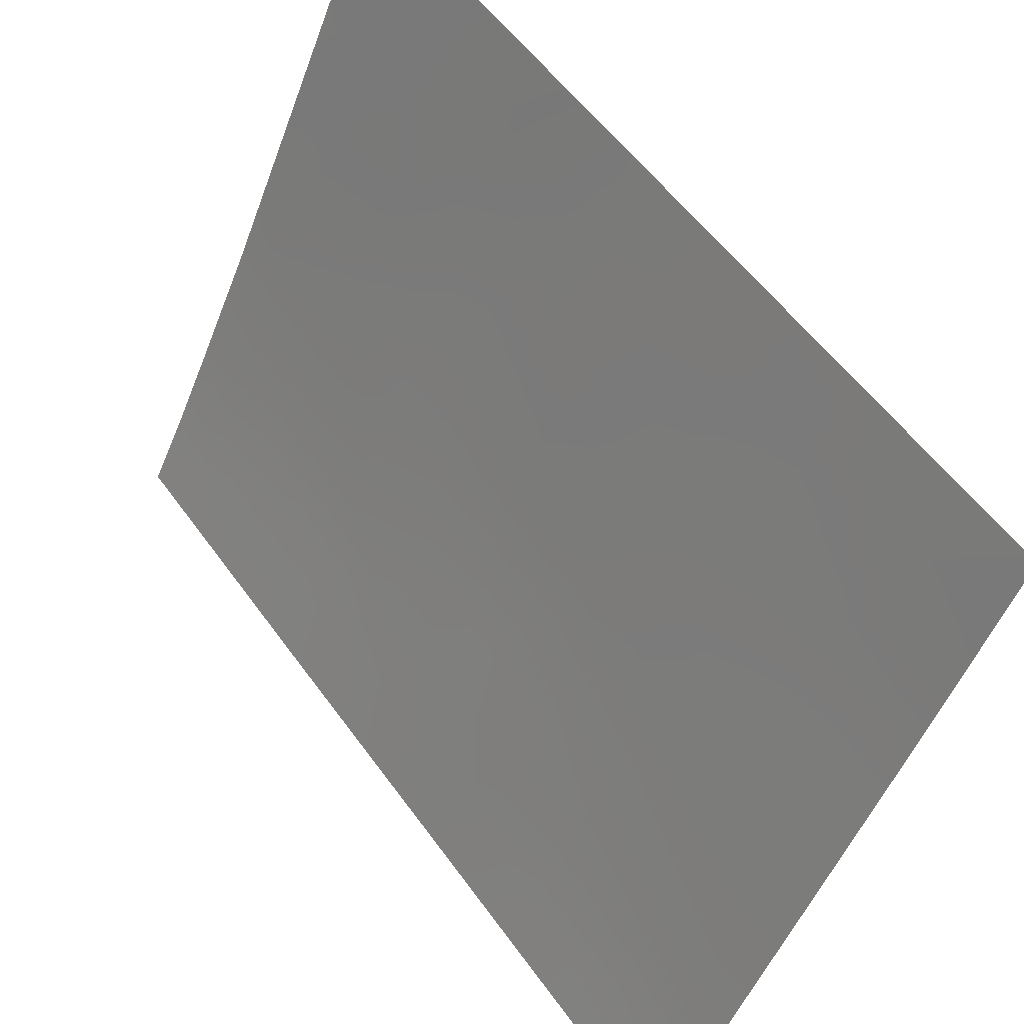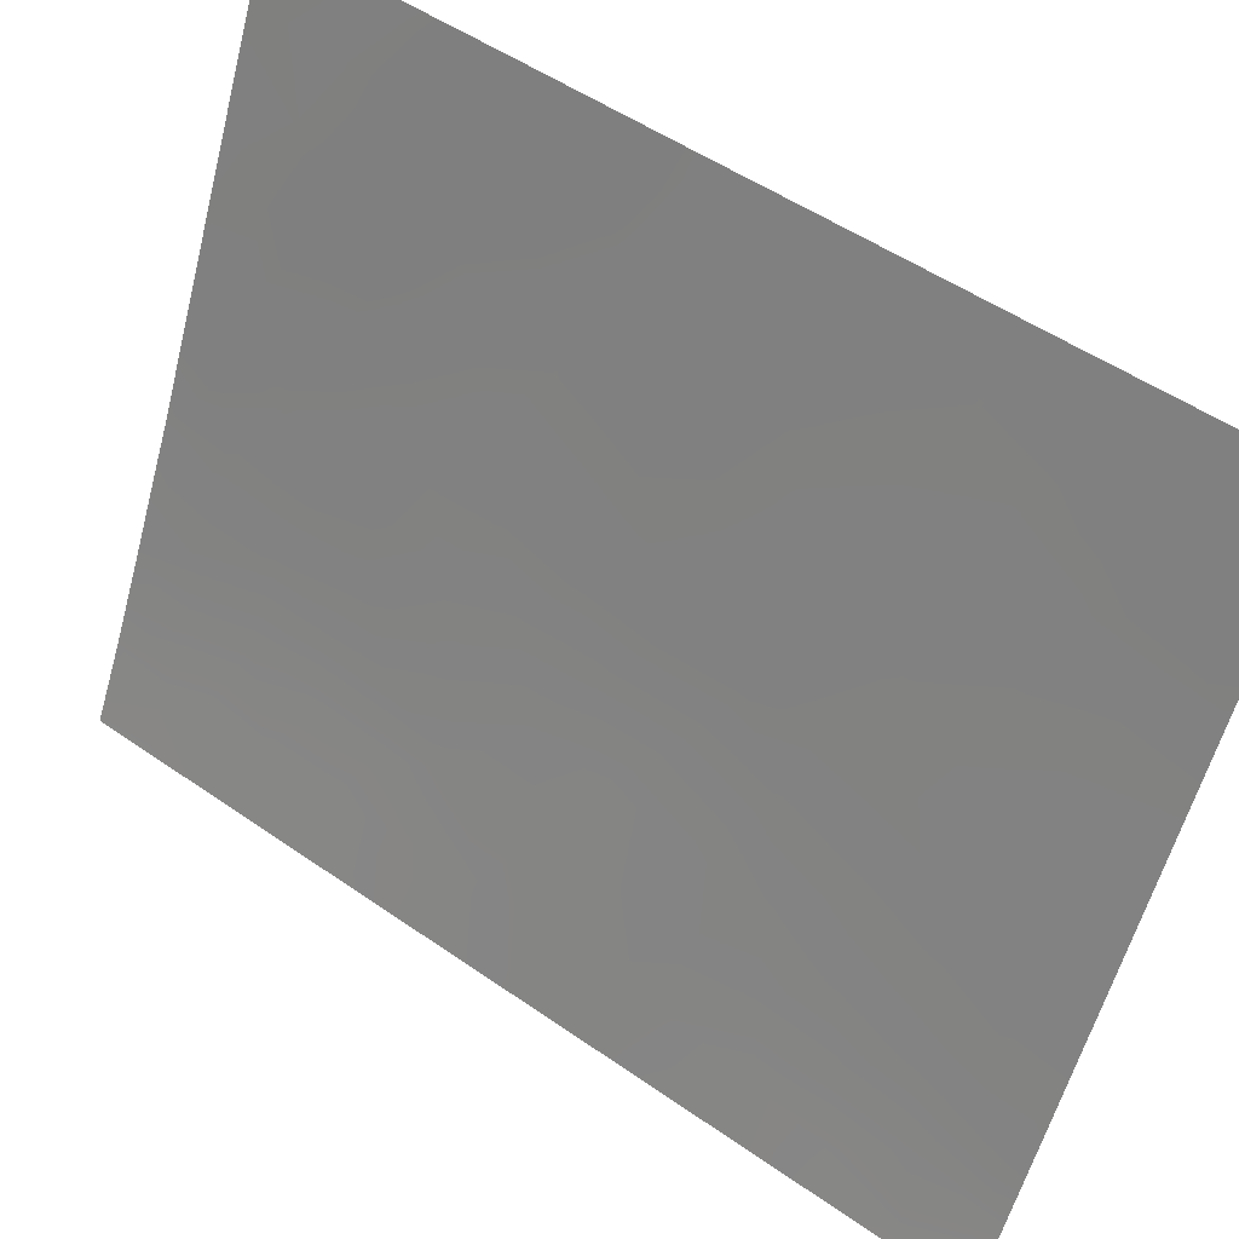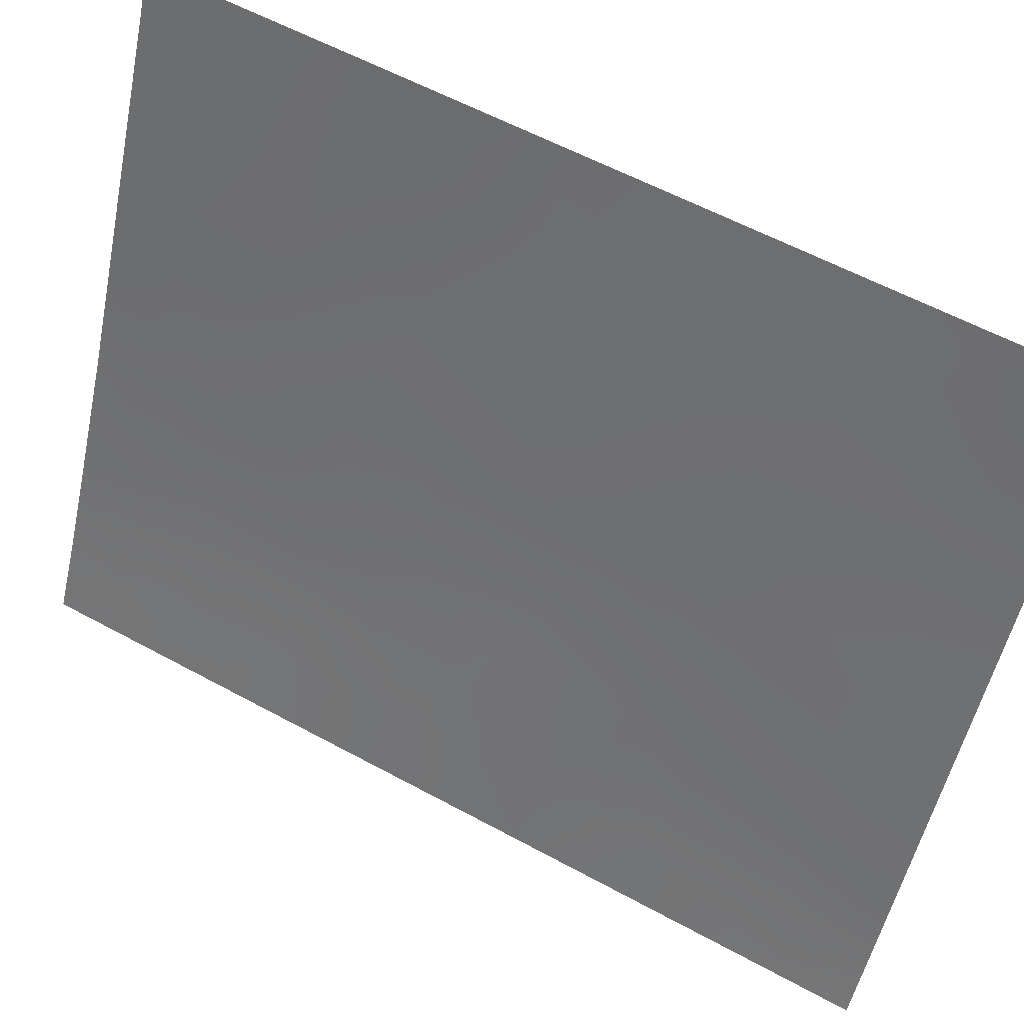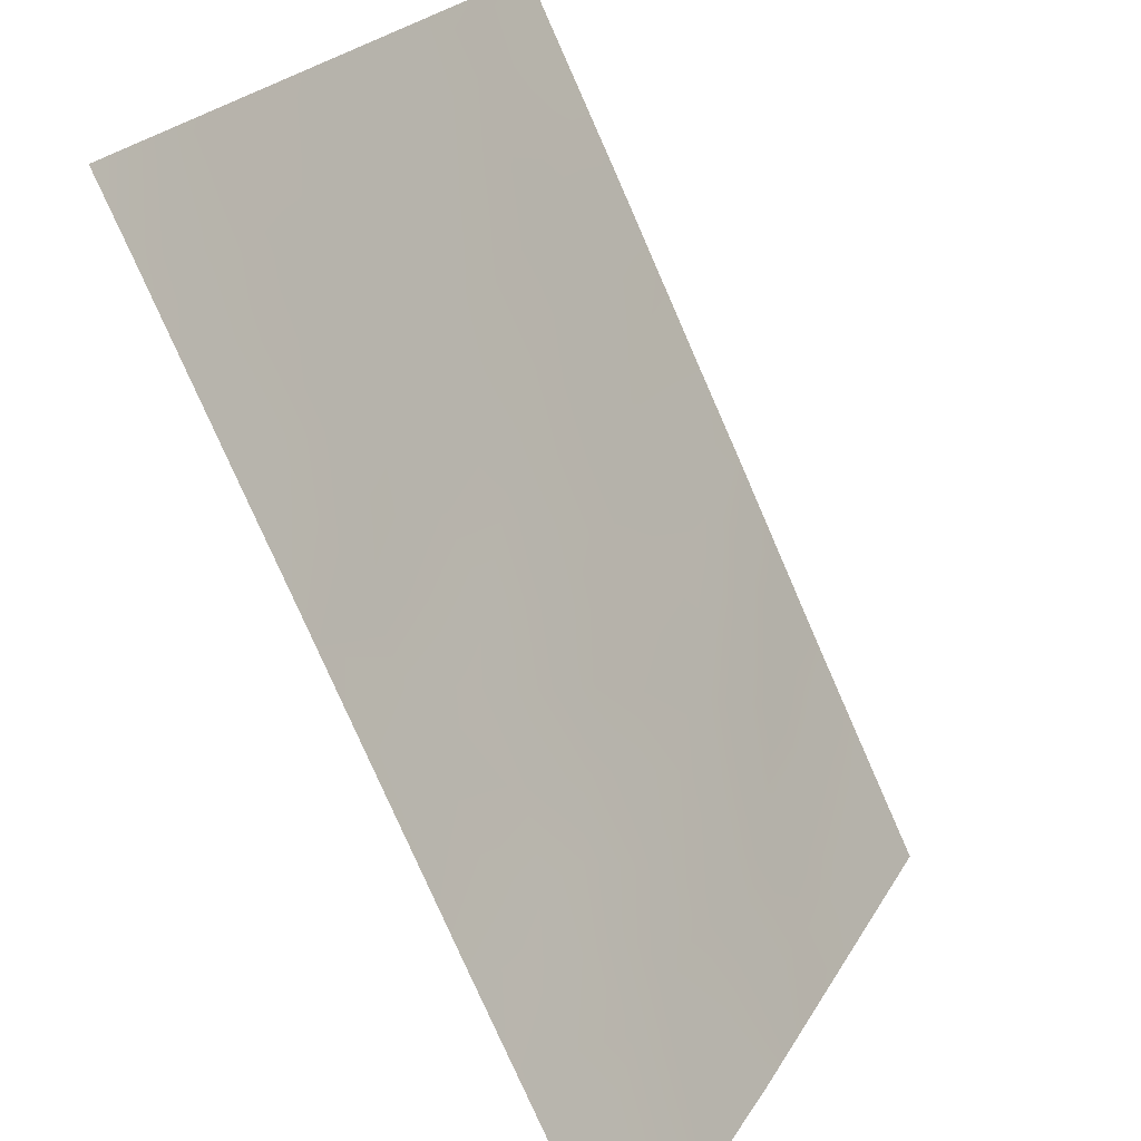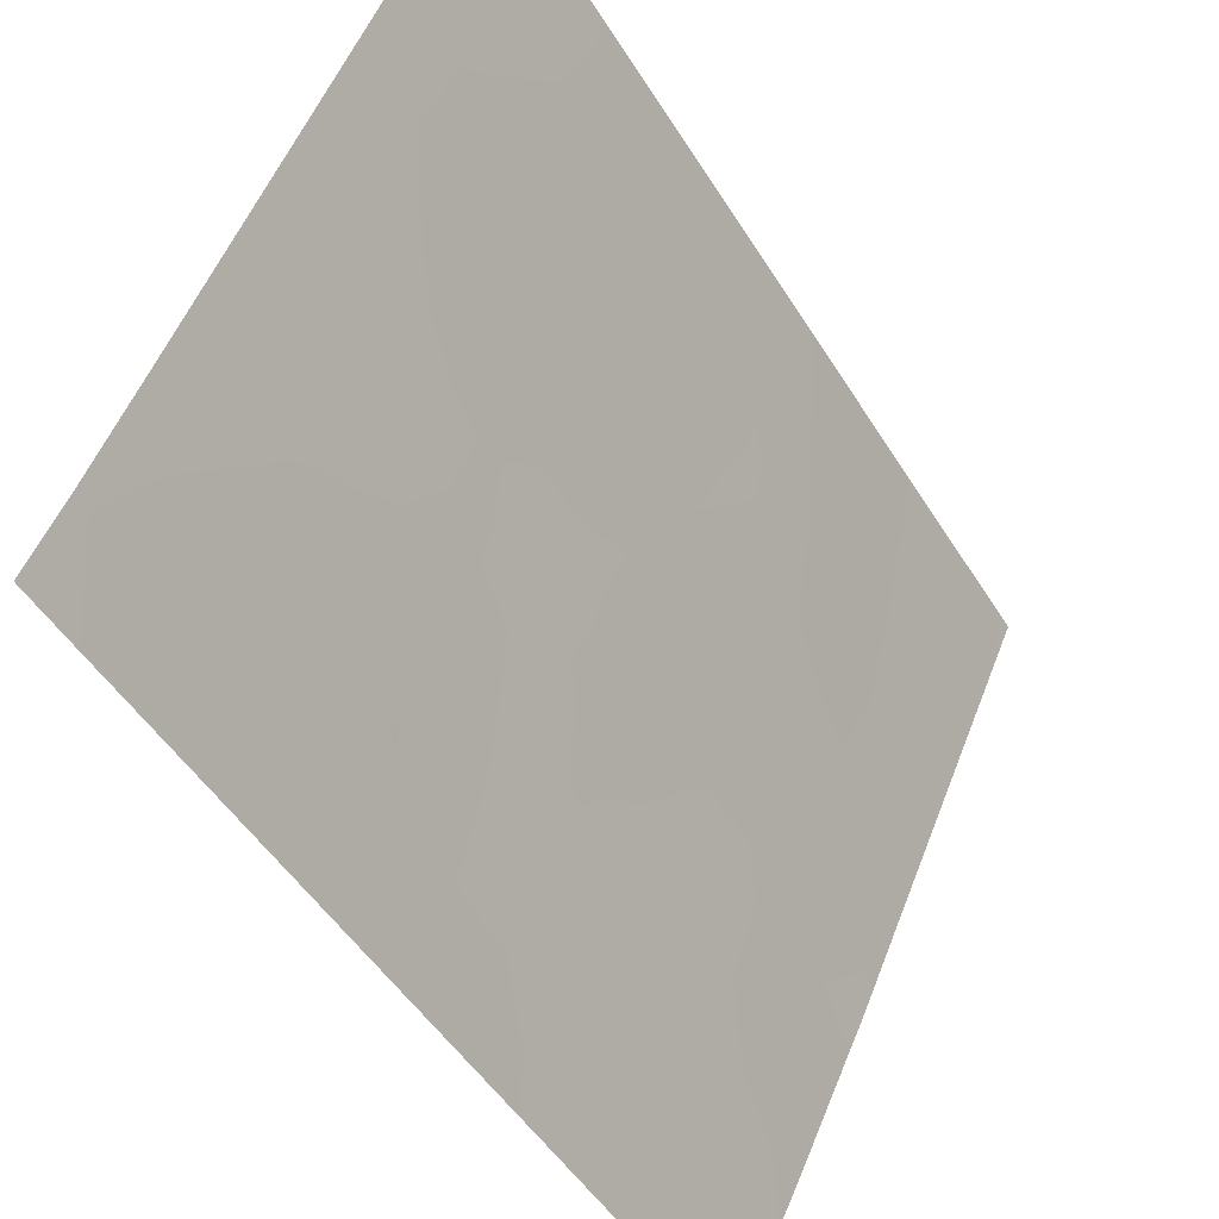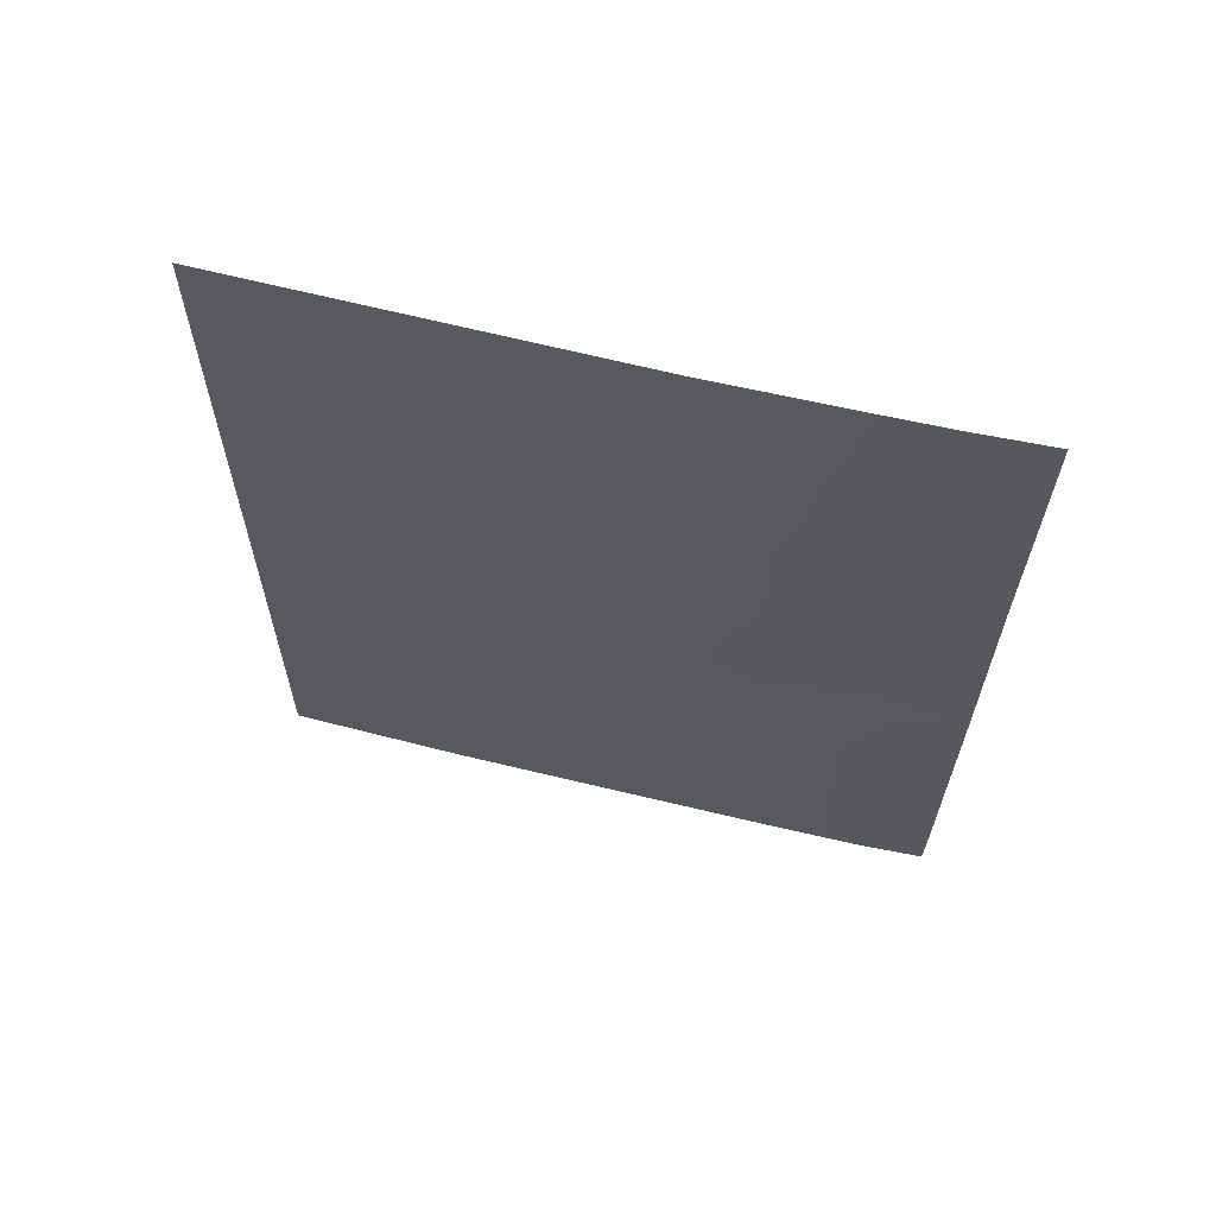
<metadata>
{"format":"obj","ext":"obj","renderer":"f3d","projection":"perspective","resolution":1024,"background":"white","views":[{"elev":55.2,"azim":144.8,"up":"+Y"},{"elev":52.4,"azim":126.8,"up":"+Y"},{"elev":59.7,"azim":119.0,"up":"+Y"},{"elev":-77.7,"azim":-156.7,"up":"+Y"},{"elev":-48.5,"azim":-149.8,"up":"+Y"},{"elev":62.6,"azim":-50.9,"up":"+Z"}]}
</metadata>
<code>
v 96.27 70.76 38
v 96.04 71.13 41.7
v 96.62 69.93 39.83
v 97.55 67.8 44.07
v 97.86 66.95 50
v 97.29 68.58 38
v 97.97 67.08 39.72
v 95.99 71.18 44
v 97.5 67.7 50
v 95.16 72.97 46.91
v 95.16 72.98 44.46
v 95.92 71.26 45.96
v 99.37 64.26 38.88
v 98.95 65.1 38
v 99.35 64.24 40.73
v 98.46 65.98 43.19
v 95.14 72.94 49.46
v 95.44 72.25 50
v 99.28 64.1 50
v 98.77 65.08 50
v 99.29 64.13 48.47
v 96.45 70.03 50
v 98.59 65.74 41.26
v 98.37 66.07 45.39
v 96.67 69.61 47.11
v 97.42 68.01 46.19
v 99.31 64.17 46.31
v 98.31 66.42 38
v 99.38 64.28 38
v 95.13 72.93 50
v 99.33 64.2 43.88
v 99.33 64.21 42.86
v 95.22 73.08 38
v 97.1 68.92 39.94
v 95.84 71.63 39.6
v 95.17 73 43.26
v 96.72 69.54 45.06
v 97.64 67.7 41.8
v 95.19 73.02 40.61
v 96.81 69.42 43.02
v 95.88 71.33 48.13
v 96.01 71.29 38.84
v 96.46 70.32 38.88
v 96.19 70.87 39.72
v 96.34 70.52 40.71
v 95.92 71.44 40.52
v 96.97 68.86 50
v 97.15 68.48 49.38
v 97.1 68.63 48.58
v 97.56 67.62 49.09
v 96.92 69.34 38.95
v 97.3 68.52 39.13
v 95.16 72.98 45.69
v 95.56 72.09 45.3
v 95.54 72.12 46.41
v 95.59 72.07 43.59
v 95.64 71.93 44.43
v 95.96 71.21 44.95
v 96.49 70.17 41.55
v 95.58 72.23 38.94
v 95.74 71.92 38
v 98.83 65.29 39.2
v 99.36 64.25 39.8
v 99.1 64.75 39.94
v 98.97 64.72 49.25
v 99.28 64.12 49.23
v 98.5 65.65 49.22
v 98.23 66.17 50
v 98.04 66.59 49.16
v 95.94 71.14 50
v 95.85 71.37 49.13
v 97.04 68.81 46.63
v 96.69 69.59 46.08
v 97.08 68.77 45.61
v 97.13 68.69 44.56
v 97.49 67.9 45.13
v 99.3 64.15 47.39
v 98.86 65.01 47.76
v 98.9 64.96 46.77
v 98.54 65.69 46.28
v 98.88 65.05 45.76
v 96.85 69.42 40.91
v 97.37 68.31 40.82
v 97.2 68.64 41.6
v 98.78 65.13 48.57
v 97.8 67.5 38
v 98.11 66.81 38.8
v 97.67 67.75 38.91
v 95.54 72.27 40.04
v 95.58 72.16 41.21
v 95.18 73.01 41.93
v 95.59 72.09 42.45
v 96.36 70.35 44.52
v 96.32 70.4 45.52
v 96.4 70.31 43.51
v 96.77 69.48 44.04
v 98.15 66.65 41.51
v 97.82 67.35 40.71
v 98.27 66.43 40.49
v 96.29 70.43 46.56
v 96.28 70.45 47.61
v 95.91 71.29 47.05
v 96.01 71.18 42.95
v 98.63 65.76 38
v 98.54 65.93 38.61
v 96.78 69.67 38
v 99 64.93 41
v 98.69 65.56 40.24
v 99.34 64.22 41.8
v 98.94 65.02 42.01
v 97.05 68.76 47.62
v 96.67 69.57 48.1
v 98.86 65.11 44.65
v 98.42 66.02 44.2
v 98.88 65.11 43.61
v 97.36 68.11 47.13
v 98.47 65.8 47.14
v 98.15 66.46 46.46
v 98.84 65.21 42.82
v 98.51 65.89 42.24
v 98.01 66.89 43.62
v 97.6 67.72 42.99
v 98.07 66.8 42.55
v 96.84 69.4 42.02
v 96.43 70.27 42.46
v 98.06 66.61 47.43
v 97.46 67.87 48.02
v 98.39 66.19 39.52
v 99.32 64.18 45.1
v 97.55 67.96 39.88
v 95.49 72.18 48.76
v 97.18 68.61 43.52
v 97.94 66.97 44.69
v 97.85 67.13 45.78
v 95.2 73.05 39.31
v 98.34 66 48.22
v 97.22 68.56 42.49
v 95.53 72.15 47.57
v 95.15 72.96 48.19
v 96.28 70.43 49.36
v 96.28 70.44 48.6
v 97.83 67.07 48.16
v 97.72 67.34 47.02
v 96.69 69.5 49.22
f 42 43 44
f 45 46 44
f 9 47 48
f 48 49 50
f 51 52 34
f 53 54 55
f 8 57 56
f 58 54 57
f 45 82 59
f 42 60 61
f 13 64 62
f 19 65 66
f 67 68 69
f 70 71 140
f 72 73 74
f 75 76 74
f 77 78 79
f 80 81 79
f 82 34 83
f 67 85 65
f 86 87 88
f 89 46 90
f 91 90 92
f 58 93 94
f 95 96 93
f 97 98 99
f 100 101 102
f 56 92 103
f 104 14 105
f 13 14 29
f 106 51 43
f 64 107 108
f 109 110 107
f 17 18 30
f 111 49 112
f 113 114 115
f 72 116 111
f 117 118 80
f 110 119 120
f 121 122 123
f 59 124 125
f 105 128 87
f 108 99 128
f 16 119 115
f 129 81 113
f 130 52 88
f 95 103 125
f 131 41 71
f 130 98 83
f 73 100 94
f 132 75 96
f 133 121 114
f 134 76 133
f 101 112 141
f 123 97 120
f 135 60 89
f 78 85 136
f 143 134 118
f 137 122 132
f 124 84 137
f 117 136 126
f 69 50 142
f 102 138 55
f 131 139 138
f 35 42 44
f 42 1 43
f 44 43 3
f 3 45 44
f 45 2 46
f 44 46 35
f 47 144 48
f 140 144 22
f 9 48 50
f 48 144 49
f 3 51 34
f 51 6 52
f 10 53 55
f 53 11 54
f 55 54 12
f 11 56 57
f 56 11 36
f 8 58 57
f 58 12 54
f 57 54 11
f 2 45 59
f 45 3 82
f 1 42 61
f 42 35 60
f 61 60 33
f 14 13 62
f 13 63 64
f 63 15 64
f 19 20 65
f 66 65 21
f 136 67 69
f 67 20 68
f 69 68 5
f 22 70 140
f 70 18 71
f 26 72 74
f 72 25 73
f 74 73 37
f 37 75 74
f 75 4 76
f 74 76 26
f 27 77 79
f 77 21 78
f 79 78 117
f 117 80 79
f 80 24 81
f 79 81 27
f 84 83 38
f 20 67 65
f 67 136 85
f 65 85 21
f 6 86 88
f 86 28 87
f 88 87 7
f 39 89 90
f 89 35 46
f 90 46 2
f 36 91 92
f 91 39 90
f 92 90 2
f 12 58 94
f 58 8 93
f 94 93 37
f 8 95 93
f 95 40 96
f 93 96 37
f 23 97 99
f 97 38 98
f 99 98 7
f 12 100 102
f 100 25 101
f 102 101 41
f 8 56 103
f 56 36 92
f 103 92 2
f 28 104 105
f 105 14 62
f 1 106 43
f 106 6 51
f 43 51 3
f 62 64 108
f 64 15 107
f 108 107 23
f 15 109 107
f 109 32 110
f 107 110 23
f 25 111 112
f 111 127 49
f 112 49 144
f 31 113 115
f 113 24 114
f 115 114 16
f 25 72 111
f 72 26 116
f 111 116 127
f 117 126 118
f 80 118 24
f 5 9 50
f 23 110 120
f 110 32 119
f 120 119 16
f 16 121 123
f 121 4 122
f 123 122 38
f 2 59 125
f 59 82 124
f 125 124 40
f 126 136 142
f 116 26 143
f 126 142 143
f 28 105 87
f 105 62 128
f 87 128 7
f 62 108 128
f 108 23 99
f 128 99 7
f 32 115 119
f 115 32 31
f 31 129 113
f 129 27 81
f 113 81 24
f 7 130 88
f 130 34 52
f 88 52 6
f 40 95 125
f 95 8 103
f 125 103 2
f 3 34 82
f 17 131 18
f 71 18 131
f 34 130 83
f 130 7 98
f 83 98 38
f 37 73 94
f 73 25 100
f 94 100 12
f 40 132 96
f 132 4 75
f 96 75 37
f 24 133 114
f 133 4 121
f 114 121 16
f 24 134 133
f 134 26 76
f 133 76 4
f 41 101 141
f 101 25 112
f 16 123 120
f 123 38 97
f 120 97 23
f 39 135 89
f 135 33 60
f 89 60 35
f 117 78 136
f 78 21 85
f 126 143 118
f 143 26 134
f 118 134 24
f 40 137 132
f 137 38 122
f 132 122 4
f 40 124 137
f 124 82 84
f 137 84 38
f 136 69 142
f 69 5 50
f 142 50 127
f 12 102 55
f 102 41 138
f 55 138 10
f 41 131 138
f 131 17 139
f 138 139 10
f 82 83 84
f 141 140 71
f 141 71 41
f 144 141 112
f 127 50 49
f 141 144 140
f 127 143 142
f 143 127 116
f 144 47 22

</code>
